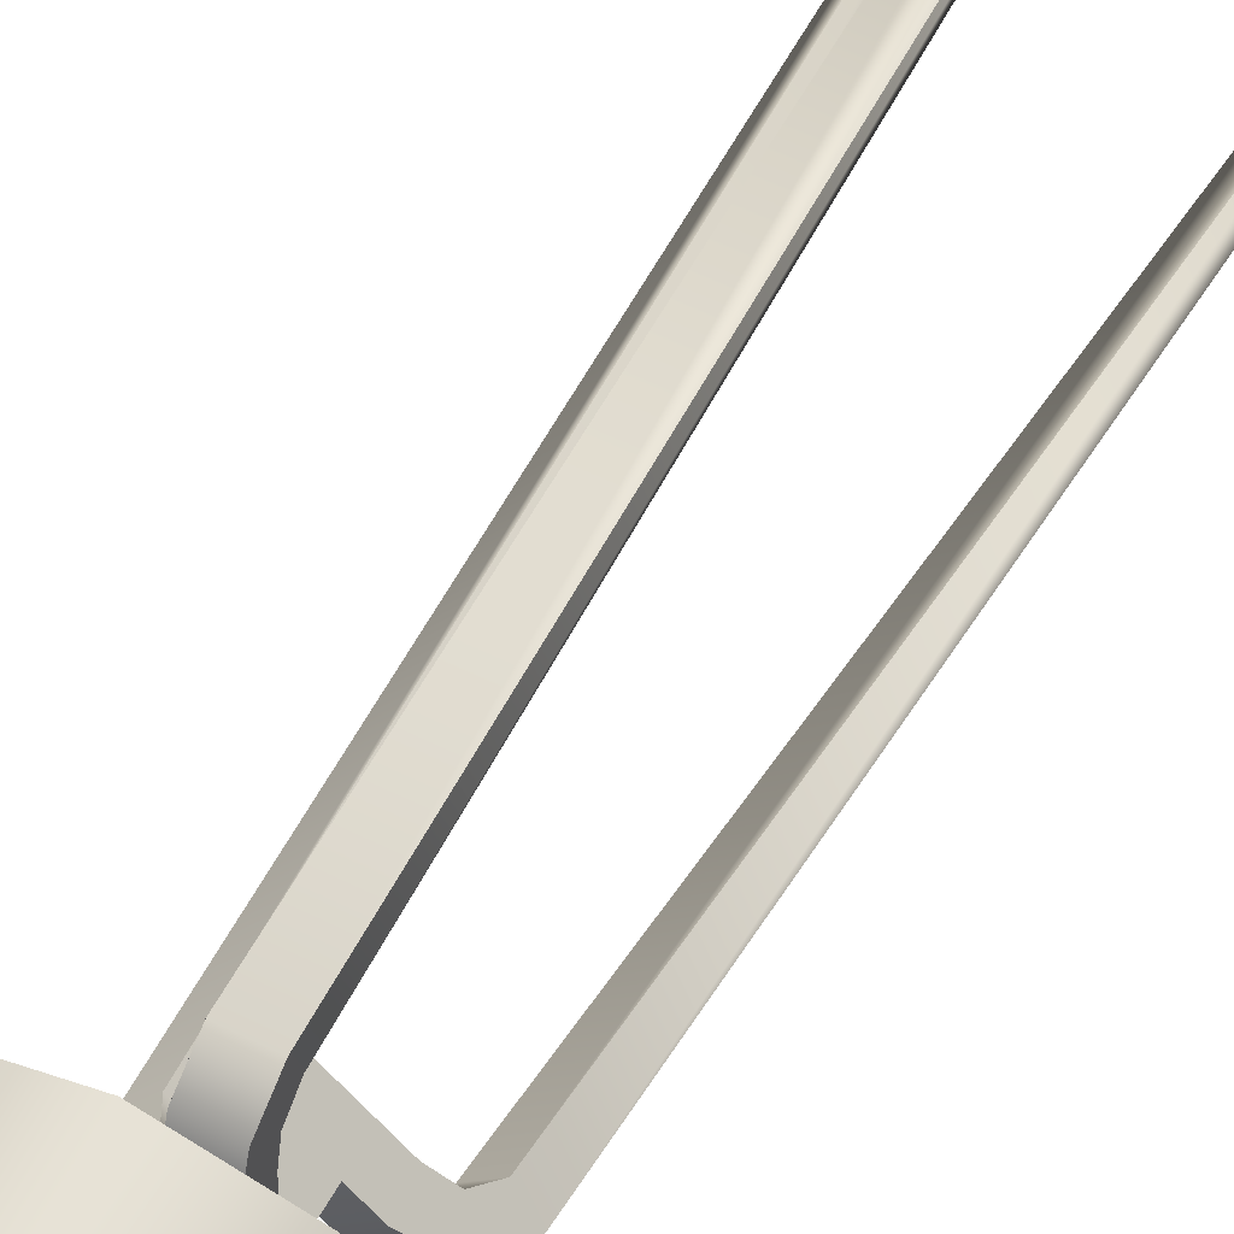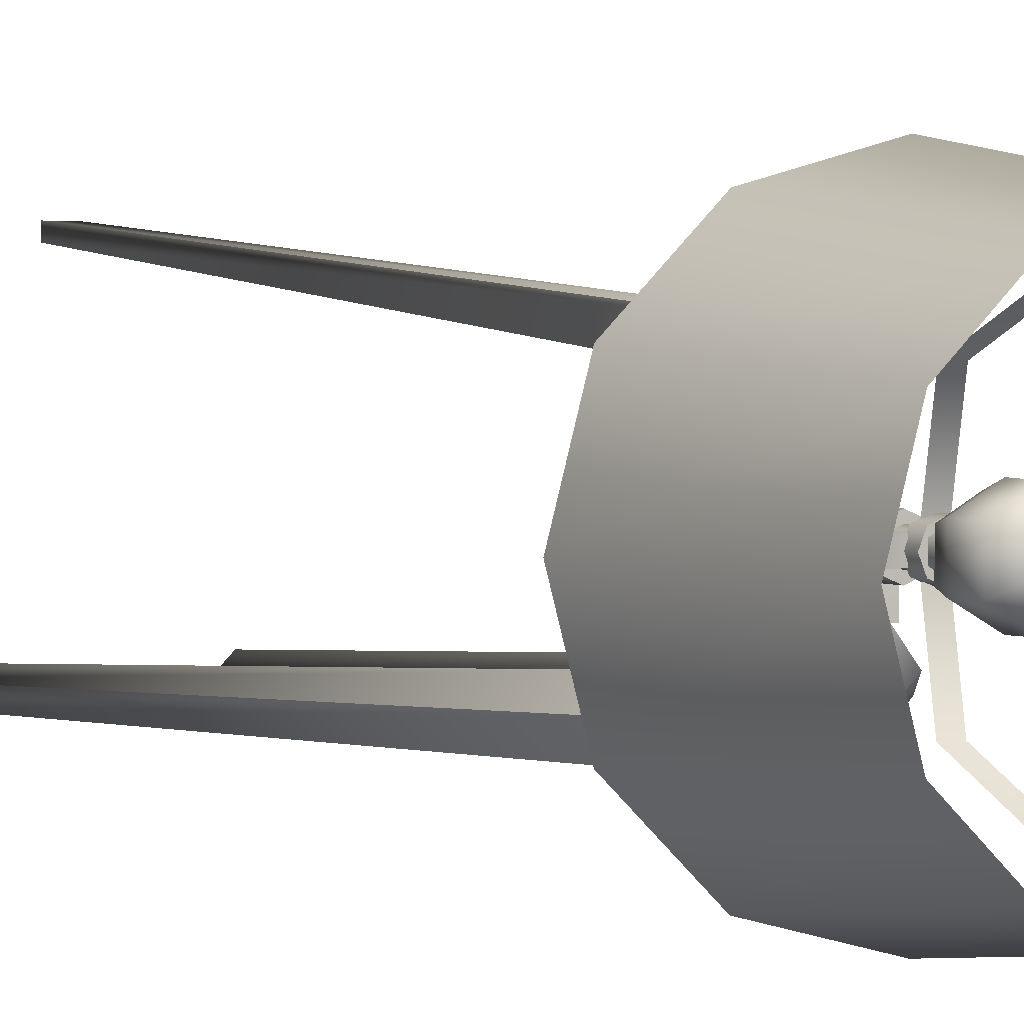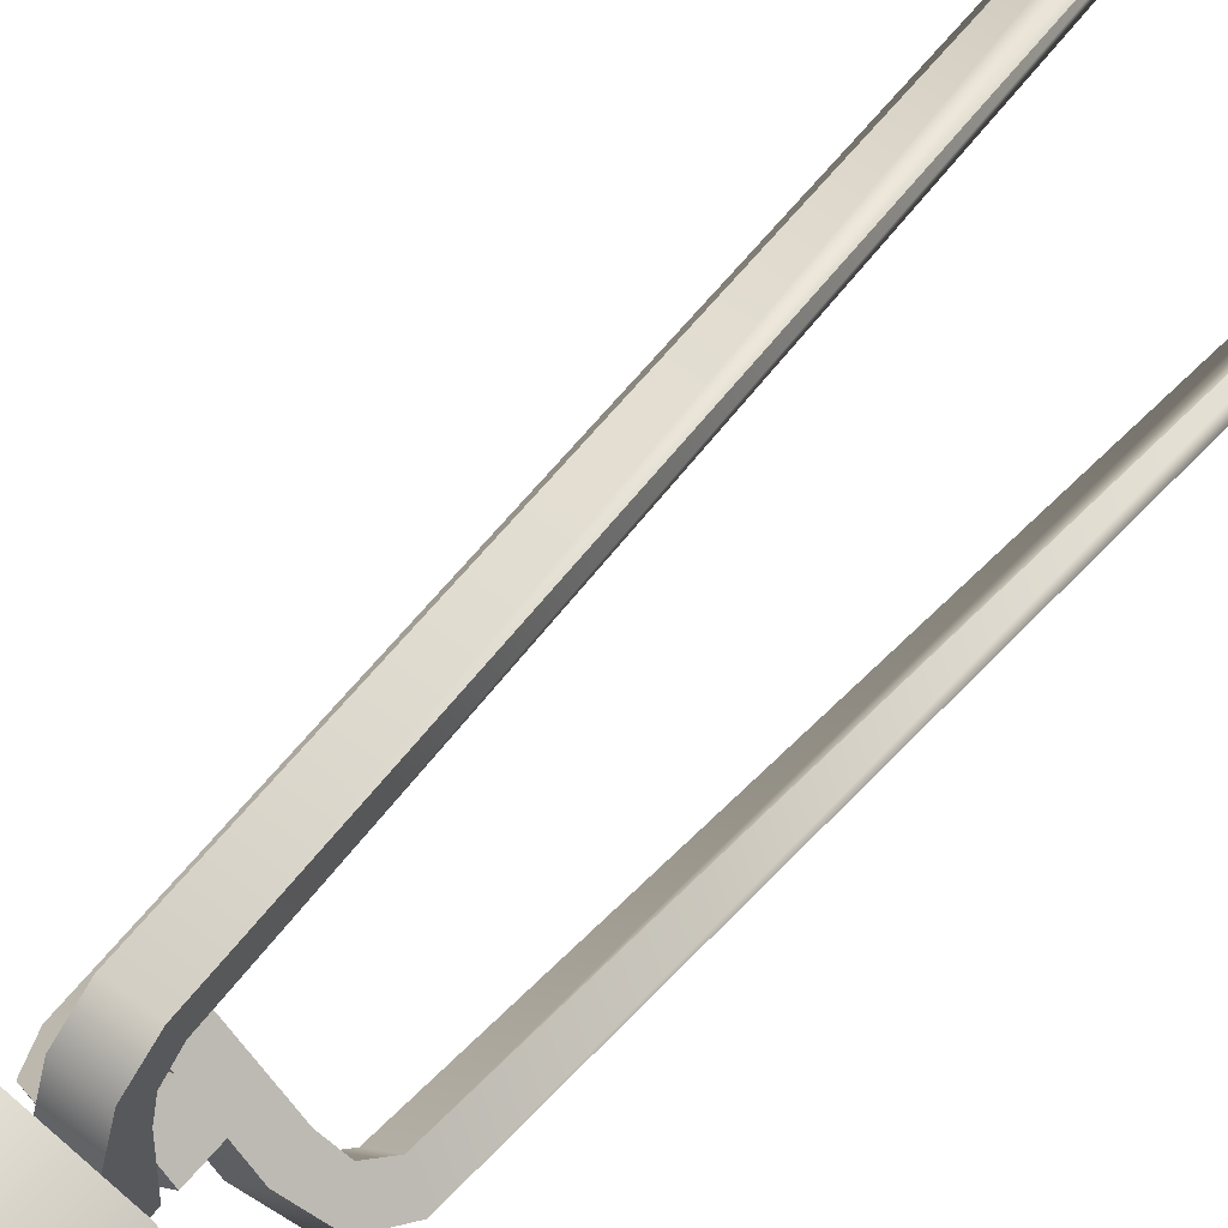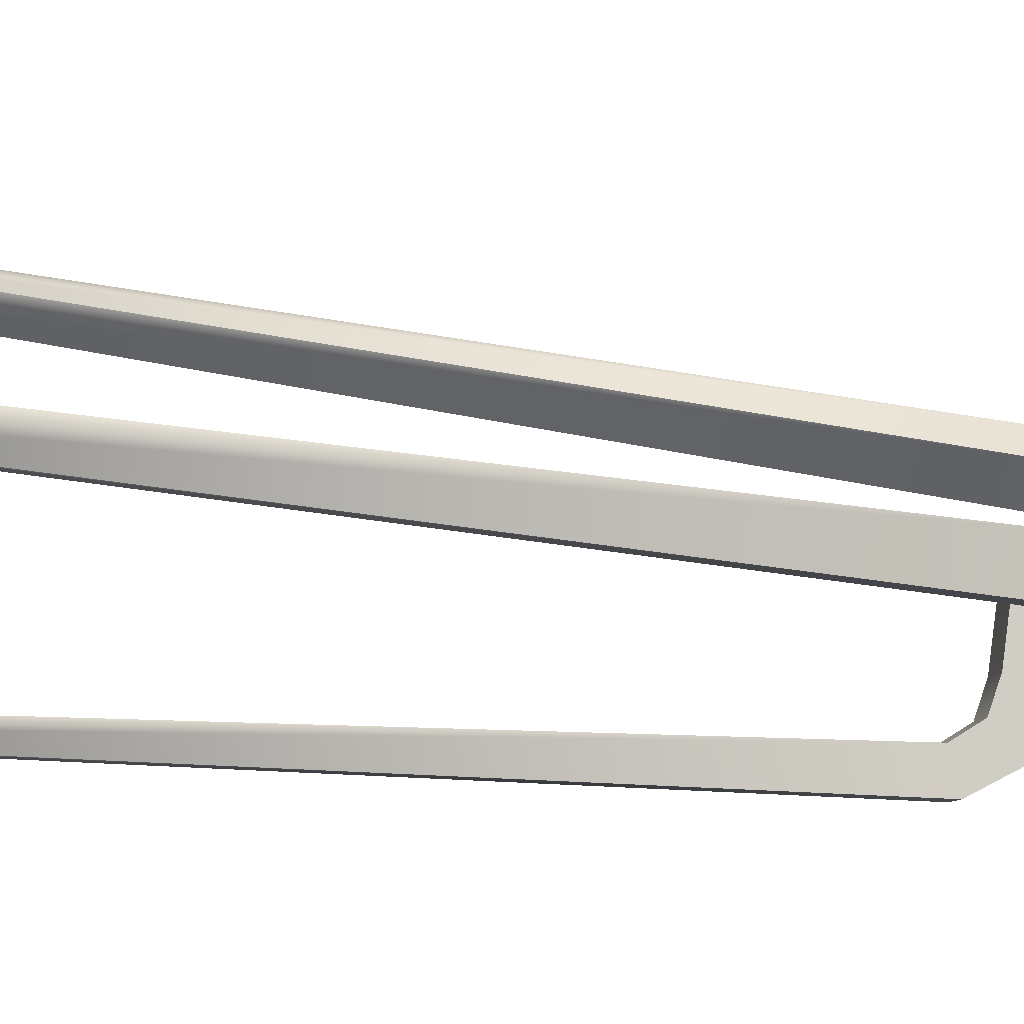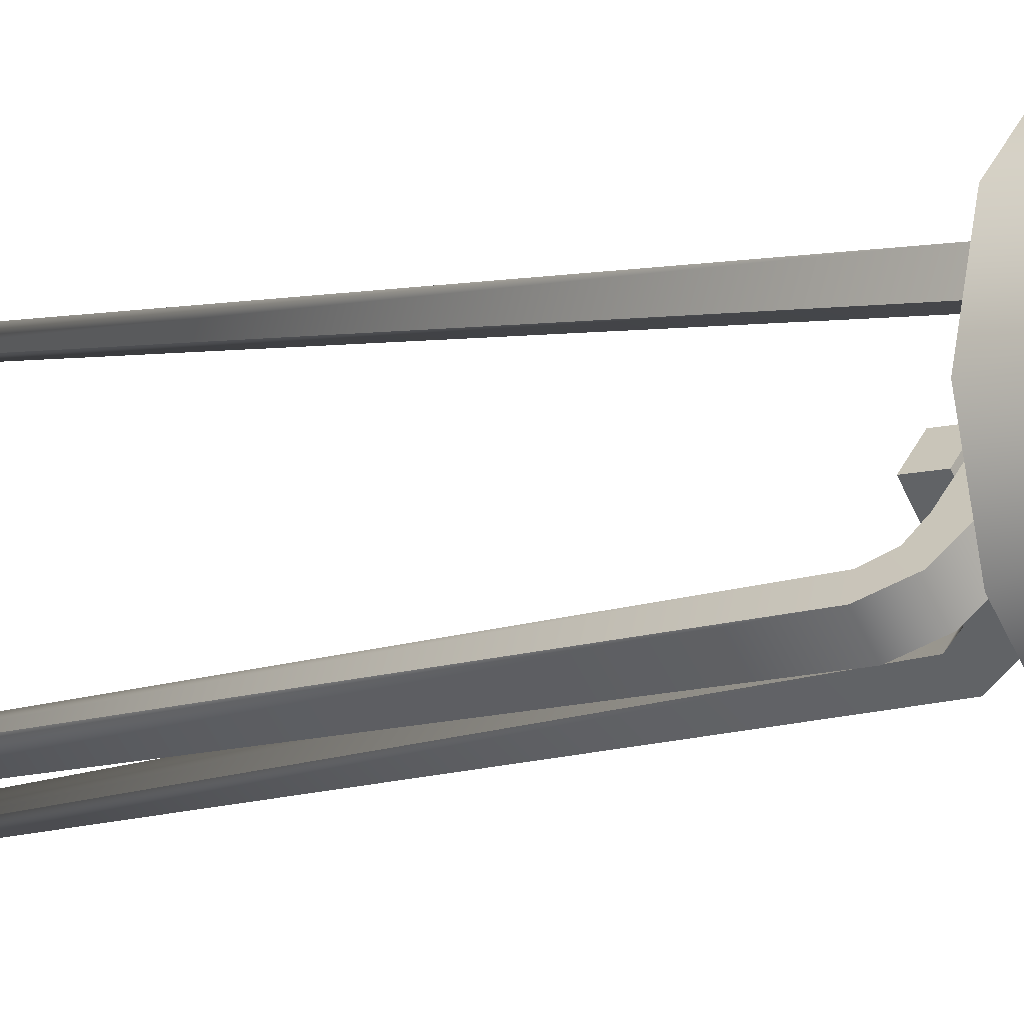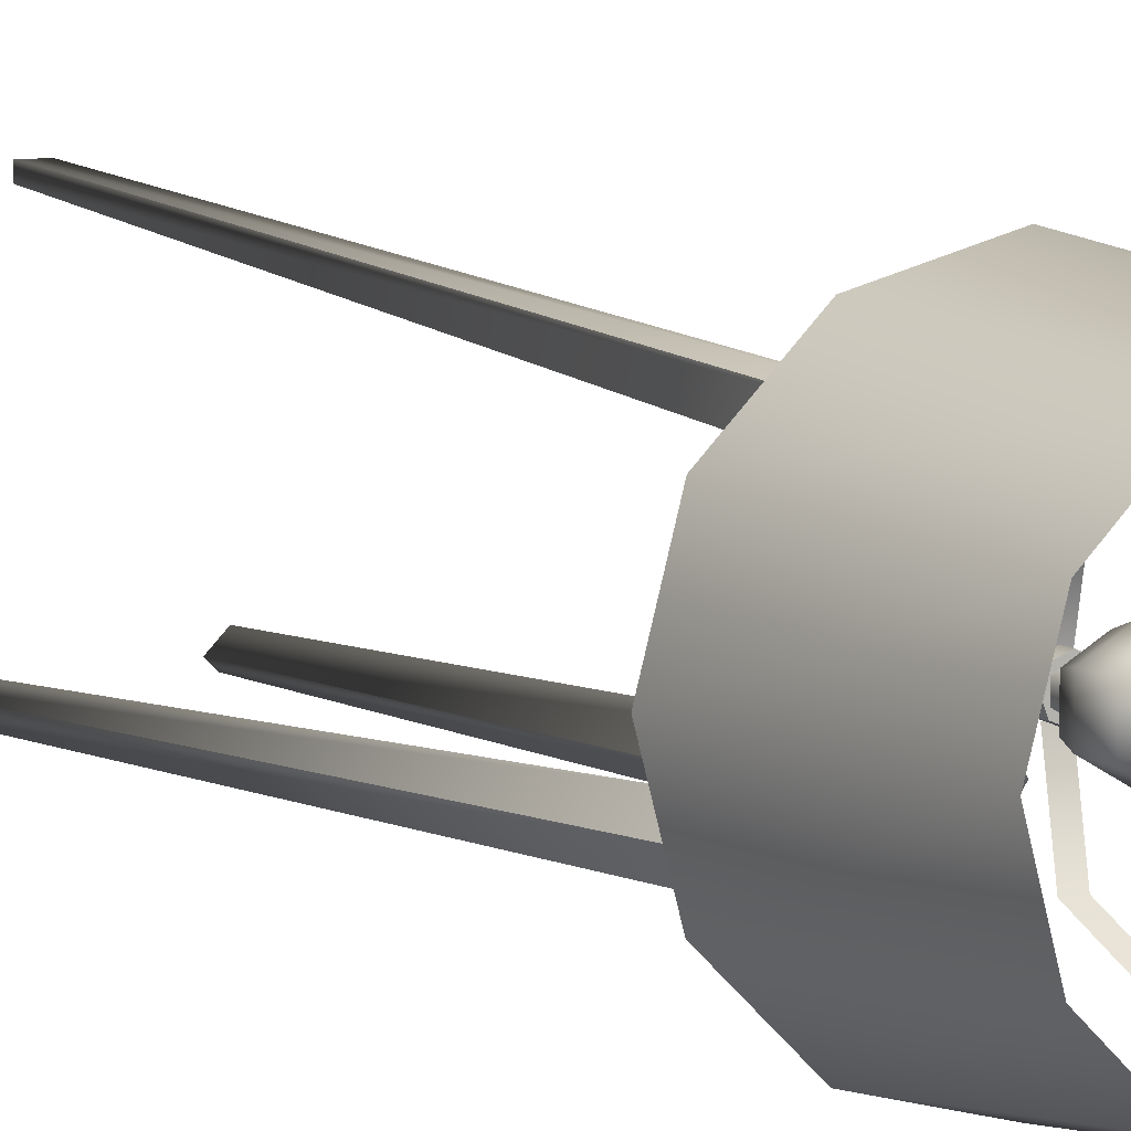
<metadata>
{"format":"obj","ext":"obj","renderer":"f3d","projection":"perspective","resolution":1024,"background":"white","views":[{"elev":54.8,"azim":-152.0,"up":"+Z"},{"elev":2.6,"azim":153.1,"up":"+Z"},{"elev":58.6,"azim":-141.4,"up":"+Z"},{"elev":-51.0,"azim":81.5,"up":"+Z"},{"elev":-8.7,"azim":128.5,"up":"+Z"},{"elev":7.6,"azim":151.5,"up":"+Z"}]}
</metadata>
<code>
o Cylinder.009
v 0 5.25 -0.02083
v 0 5.437 -0.02083
v 0.06622 5.437 0.006596
v 0.06622 5.25 0.006596
v 0.09365 5.437 0.07282
v 0.09365 5.25 0.07282
v 0.06622 5.437 0.139
v 0.06622 5.25 0.139
v 0 5.437 0.1665
v 0 5.25 0.1665
v -0.06622 5.437 0.139
v -0.06622 5.25 0.139
v -0.09365 5.437 0.07282
v -0.09365 5.25 0.07282
v 0 5.437 0.1665
v 0.06622 5.437 0.139
v 0.03962 5.437 0.1124
v 0 5.437 0.1288
v -0.06622 5.437 0.006596
v -0.06622 5.25 0.006596
v 0 5.437 0.01679
v -0.03962 5.437 0.0332
v -0.03962 5.569 0.0332
v 0 5.569 0.01679
v -0.06622 5.437 0.006596
v -0.09365 5.437 0.07282
v -0.05603 5.437 0.07282
v -0.03962 5.437 0.0332
v 0.09365 5.437 0.07282
v 0.06622 5.437 0.006596
v 0.03962 5.437 0.0332
v 0.05603 5.437 0.07282
v -0.06622 5.437 0.139
v -0.03962 5.437 0.1124
v 0 5.437 -0.02083
v 0 5.437 0.01679
v -0.03962 5.569 0.1124
v 0 5.569 0.1288
v 0 5.569 0.1626
v -0.06348 5.569 0.1363
v -0.05603 5.437 0.07282
v -0.03962 5.437 0.1124
v -0.03962 5.569 0.1124
v -0.05603 5.569 0.07282
v 0 5.437 0.1288
v 0.03962 5.437 0.1124
v 0.03962 5.569 0.1124
v 0 5.569 0.1288
v 0.05603 5.437 0.07282
v 0.03962 5.437 0.0332
v 0.03962 5.569 0.0332
v 0.05603 5.569 0.07282
v -0.06348 5.569 0.009338
v -0.08977 5.569 0.07282
v -0.08977 5.65 0.07282
v -0.06348 5.65 0.009338
v 0.03962 5.569 0.1124
v 0.05603 5.569 0.07282
v 0.08977 5.569 0.07282
v 0.06348 5.569 0.1363
v 0.03962 5.569 0.0332
v 0 5.569 0.01679
v 0 5.569 -0.01696
v 0.06348 5.569 0.009338
v -0.03962 5.569 0.0332
v -0.06348 5.569 0.009338
v -0.05603 5.569 0.07282
v -0.08977 5.569 0.07282
v 0.06348 5.65 0.009338
v 0 5.65 -0.01696
v -0.06348 5.65 0.009338
v -0.08977 5.65 0.07282
v -0.06348 5.65 0.1363
v 0 5.65 0.1626
v 0.06348 5.65 0.1363
v 0.08977 5.65 0.07282
v -0.06348 5.569 0.1363
v 0 5.569 0.1626
v 0 5.65 0.1626
v -0.06348 5.65 0.1363
v 0.06348 5.569 0.1363
v 0.08977 5.569 0.07282
v 0.08977 5.65 0.07282
v 0.06348 5.65 0.1363
v 0.06348 5.569 0.009338
v 0 5.569 -0.01696
v 0 5.65 -0.01696
v 0.06348 5.65 0.009338
v 0 5.892 -0.1126
v 0 6.051 -0.1098
v 0.1582 6.051 -0.01851
v 0.1606 5.892 -0.01989
v 0 6.123 -0.02514
v 0 6.149 0.07282
v 0.08483 6.123 0.02384
v 0 5.695 0.002989
v 0.06047 5.695 0.0379
v 0.06047 5.645 0.0379
v 0 5.645 0.002989
v 0 5.788 -0.07586
v 0.1288 5.788 -0.001522
v 0 5.695 0.002989
v 0.06047 5.695 0.0379
v -0.06047 5.695 0.1077
v -0.06047 5.695 0.0379
v -0.06047 5.645 0.0379
v -0.06047 5.645 0.1077
v 0.1606 5.892 0.1655
v 0.1288 5.788 0.1472
v 0.08483 6.123 0.1218
v 0.1582 6.051 0.1641
v 0.06047 5.695 0.1077
v 0.06047 5.695 0.1077
v 0 5.695 0.1426
v 0 5.645 0.1426
v 0.06047 5.645 0.1077
v 0 5.892 0.2582
v 0 5.788 0.2215
v 0 6.123 0.1708
v 0 6.051 0.2555
v 0 5.695 0.1426
v -0.1606 5.892 0.1655
v -0.1288 5.788 0.1472
v -0.08483 6.123 0.1218
v -0.1582 6.051 0.1641
v -0.06047 5.695 0.1077
v -0.08483 6.123 0.02384
v -0.1582 6.051 -0.01851
v -0.1288 5.788 -0.001522
v -0.06047 5.695 0.0379
v -0.1606 5.892 -0.01989
v 0.06643 -0.0502 0.848
v 0.06643 -0.0502 0.9222
v -0.06643 -0.0502 0.9222
v -0.06643 -0.0502 0.848
v -0.1 4.999 0.6172
v 0.1 4.999 0.6172
v 0.1 5.173 0.5015
v -0.1 5.173 0.5015
v 0.1 5.048 0.3831
v -0.1 5.048 0.3831
v -0.1 5.077 0.2508
v 0.1 5.077 0.2508
v 0.1 4.943 0.4652
v -0.1 4.943 0.4652
v -0.1 5.048 0.3831
v -0.1 5.173 0.5015
v -0.1 5.248 0.2705
v -0.1 5.077 0.2508
v -0.1 4.943 0.4652
v -0.1 4.999 0.6172
v 0.1 4.943 0.4652
v 0.1 4.999 0.6172
v 0.1 5.173 0.5015
v 0.1 5.048 0.3831
v 0.1 5.077 0.2508
v 0.1 5.248 0.2705
v -0.1 5.248 0.2705
v 0.1 5.248 0.2705
v 0.1 5.252 -0.1249
v -0.1 5.252 -0.1249
v -0.1 5.086 -0.1249
v 0.1 5.086 -0.1249
v -0.1 5.252 -0.1249
v -0.1 5.086 -0.1249
v 0.1 5.086 -0.1249
v 0.1 5.252 -0.1249
v -0.1 5.086 -0.1249
v -0.1 5.252 -0.1249
v 0.1 5.252 -0.1249
v 0.1 5.086 -0.1249
v 0.5071 4.827 -0.3657
v 0.3657 4.827 -0.5071
v 0.2839 5.001 -0.4253
v 0.4253 5.001 -0.2839
v 0.2002 4.876 -0.3416
v 0.3416 4.876 -0.2002
v 0.2481 4.905 -0.1066
v 0.1066 4.905 -0.2481
v 0.2582 4.771 -0.3997
v 0.3997 4.771 -0.2582
v 0.3416 4.876 -0.2002
v 0.4253 5.001 -0.2839
v 0.262 5.076 -0.1206
v 0.2481 4.905 -0.1066
v 0.3997 4.771 -0.2582
v 0.5071 4.827 -0.3657
v 0.699 -0.0502 -0.6051
v 0.6466 -0.0502 -0.5527
v 0.6051 -0.0502 -0.699
v 0.5527 -0.0502 -0.6466
v 0.2582 4.771 -0.3997
v 0.3657 4.827 -0.5071
v 0.2839 5.001 -0.4253
v 0.2002 4.876 -0.3416
v 0.1066 4.905 -0.2481
v 0.1206 5.076 -0.262
v 0.262 5.076 -0.1206
v 0.1206 5.076 -0.262
v -0.159 5.08 0.0176
v -0.01759 5.08 0.159
v -0.01759 4.913 0.159
v -0.159 4.913 0.0176
v -0.01759 5.08 0.159
v -0.01759 4.913 0.159
v -0.159 4.913 0.0176
v -0.159 5.08 0.0176
v -0.01759 4.913 0.159
v -0.01759 5.08 0.159
v -0.159 5.08 0.0176
v -0.159 4.913 0.0176
v -0.3657 4.654 -0.5071
v -0.5071 4.654 -0.3657
v -0.4253 4.829 -0.2839
v -0.2839 4.829 -0.4253
v -0.3416 4.704 -0.2002
v -0.2002 4.704 -0.3416
v -0.1066 4.733 -0.2481
v -0.2481 4.733 -0.1066
v -0.3997 4.599 -0.2582
v -0.2582 4.599 -0.3997
v -0.2002 4.704 -0.3416
v -0.2839 4.829 -0.4253
v -0.1206 4.904 -0.262
v -0.1066 4.733 -0.2481
v -0.2582 4.599 -0.3997
v -0.3657 4.654 -0.5071
v -0.6051 -0.0502 -0.699
v -0.5527 -0.0502 -0.6466
v -0.699 -0.0502 -0.6051
v -0.6466 -0.0502 -0.5527
v -0.3997 4.599 -0.2582
v -0.5071 4.654 -0.3657
v -0.4253 4.829 -0.2839
v -0.3416 4.704 -0.2002
v -0.2481 4.733 -0.1066
v -0.262 4.904 -0.1206
v -0.1206 4.904 -0.262
v -0.262 4.904 -0.1206
v 0.01759 4.908 0.159
v 0.159 4.908 0.0176
v 0.159 4.741 0.0176
v 0.01759 4.741 0.159
v 0.159 4.908 0.0176
v 0.159 4.741 0.0176
v 0.01759 4.741 0.159
v 0.01759 4.908 0.159
v 0.159 4.741 0.0176
v 0.159 4.908 0.0176
v 0.01759 4.908 0.159
v 0.01759 4.741 0.159
v -0.042 5.659 -0.3818
v -0.042 6.561 -0.7602
v 0.042 6.561 -0.7602
v 0.042 5.659 -0.3818
v -0.042 5.659 0.5274
v -0.042 5.584 0.149
v 0.042 5.584 0.149
v 0.042 5.659 0.5274
v 0.4546 5.659 0.03082
v 0.833 6.561 0.03082
v 0.833 6.561 0.1148
v 0.4546 5.659 0.1148
v -0.4546 5.659 0.03082
v -0.07618 5.584 0.03082
v -0.07618 5.584 0.1148
v -0.4546 5.659 0.1148
v -0.833 6.561 0.03082
v -0.833 6.561 0.1148
v -0.042 6.561 0.9058
v 0.042 6.561 0.9058
v 0.07618 5.584 0.03082
v 0.07618 5.584 0.1148
v -0.042 5.584 -0.003363
v 0.042 5.584 -0.003363
v 0 5.47 -0.9272
v 0 6.724 -0.7652
v 0.419 6.724 -0.6529
v 0.5 5.47 -0.7932
v 0.7257 6.724 -0.3462
v 0.866 5.47 -0.4272
v 0.838 6.724 0.07282
v 1 5.47 0.07282
v 0.7257 6.724 0.4918
v 0.866 5.47 0.5728
v 0.419 6.724 0.7985
v 0.5 5.47 0.9388
v 0 6.724 0.9108
v 0 5.47 1.073
v -0.419 6.724 0.7985
v -0.5 5.47 0.9388
v -0.7257 6.724 0.4918
v -0.866 5.47 0.5728
v -0.838 6.724 0.07282
v -1 5.47 0.07282
v -0.7257 6.724 -0.3462
v -0.866 5.47 -0.4272
v -0.419 6.724 -0.6529
v -0.5 5.47 -0.7932
f 1 2 3 4
f 4 3 5 6
f 6 5 7 8
f 8 7 9 10
f 10 9 11 12
f 12 11 13 14
f 15 16 17 18
f 14 13 19 20
f 20 19 2 1
f 21 22 23 24
f 25 26 27 28
f 29 30 31 32
f 33 15 18 34
f 35 25 28 36
f 30 35 36 31
f 16 29 32 17
f 26 33 34 27
f 37 38 39 40
f 41 42 43 44
f 45 46 47 48
f 49 50 51 52
f 22 41 44 23
f 42 45 48 43
f 46 49 52 47
f 50 21 24 51
f 53 54 55 56
f 57 58 59 60
f 61 62 63 64
f 62 65 66 63
f 67 37 40 68
f 38 57 60 39
f 58 61 64 59
f 65 67 68 66
f 69 70 71 72 73 74 75 76
f 77 78 79 80
f 81 82 83 84
f 85 86 87 88
f 86 53 56 87
f 54 77 80 55
f 78 81 84 79
f 82 85 88 83
f 89 90 91 92
f 93 94 95
f 96 97 98 99
f 100 89 92 101
f 90 93 95 91
f 102 100 101 103
f 104 105 106 107
f 101 92 108 109
f 91 95 110 111
f 103 101 109 112
f 92 91 111 108
f 95 94 110
f 113 114 115 116
f 109 108 117 118
f 111 110 119 120
f 112 109 118 121
f 108 111 120 117
f 110 94 119
f 118 117 122 123
f 120 119 124 125
f 121 118 123 126
f 117 120 125 122
f 119 94 124
f 105 96 99 106
f 125 124 127 128
f 126 123 129 130
f 122 125 128 131
f 124 94 127
f 114 104 107 115
f 123 122 131 129
f 130 129 100 102
f 131 128 90 89
f 127 94 93
f 97 113 116 98
f 129 131 89 100
f 128 127 93 90
f 132 133 134 135
f 136 137 138 139
f 140 141 142 143
f 144 145 141 140
f 146 147 148 149
f 150 151 147 146
f 134 151 150 135
f 133 137 136 134
f 132 152 153 133
f 135 145 144 132
f 154 155 156 157
f 153 152 155 154
f 158 159 160 161
f 143 142 162 163
f 149 148 164 165
f 157 156 166 167
f 139 138 159 158
f 168 169 170 171
f 172 173 174 175
f 176 177 178 179
f 180 181 177 176
f 182 183 184 185
f 186 187 183 182
f 188 187 186 189
f 190 173 172 188
f 191 192 193 190
f 189 181 180 191
f 194 195 196 197
f 193 192 195 194
f 198 199 200 201
f 179 178 202 203
f 185 184 204 205
f 197 196 206 207
f 175 174 199 198
f 208 209 210 211
f 212 213 214 215
f 216 217 218 219
f 220 221 217 216
f 222 223 224 225
f 226 227 223 222
f 228 227 226 229
f 230 213 212 228
f 231 232 233 230
f 229 221 220 231
f 234 235 236 237
f 233 232 235 234
f 238 239 240 241
f 219 218 242 243
f 225 224 244 245
f 237 236 246 247
f 215 214 239 238
f 248 249 250 251
f 230 228 229 231
f 189 191 190 188
f 252 253 254 255
f 256 257 258 259
f 260 261 262 263
f 264 265 266 267
f 268 264 267 269
f 270 256 259 271
f 272 260 263 273
f 274 252 255 275
f 276 277 278 279
f 279 278 280 281
f 281 280 282 283
f 283 282 284 285
f 285 284 286 287
f 287 286 288 289
f 289 288 290 291
f 291 290 292 293
f 293 292 294 295
f 295 294 296 297
f 297 296 298 299
f 299 298 277 276

</code>
